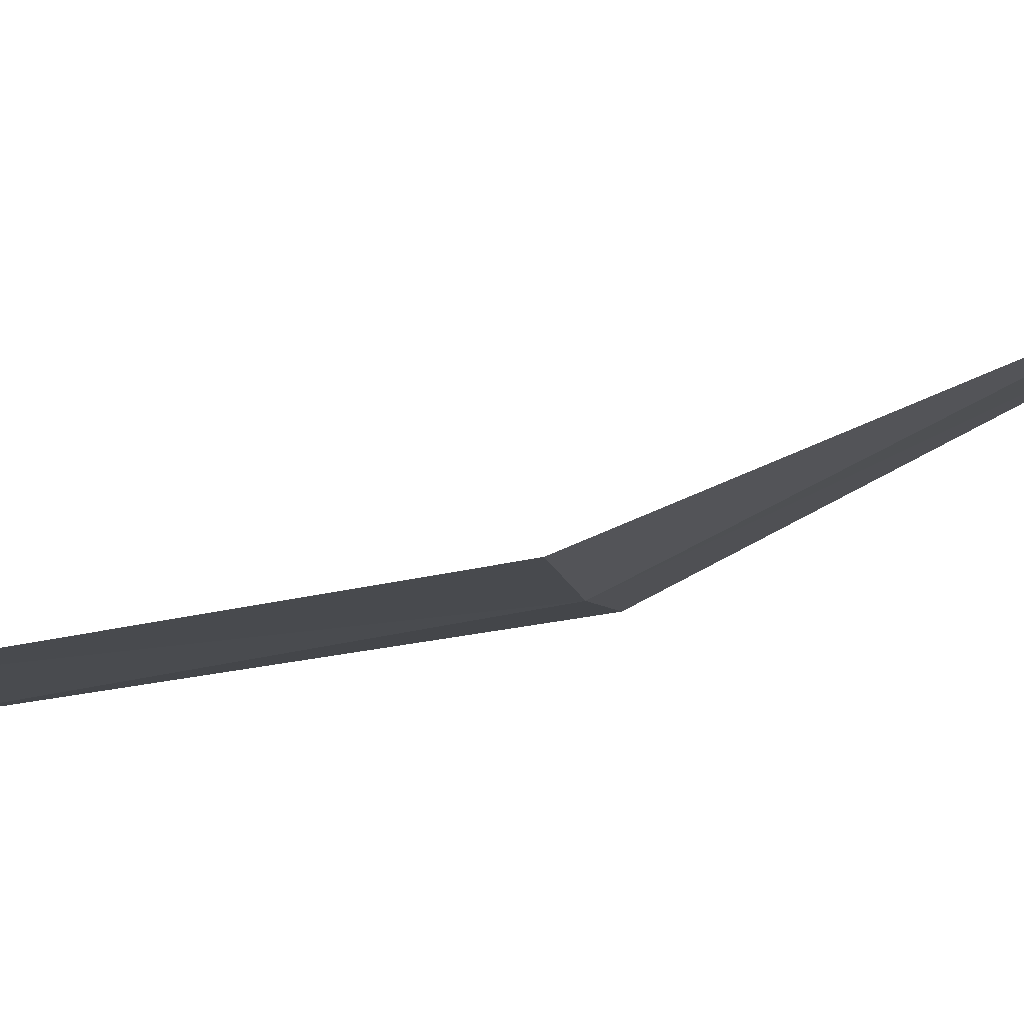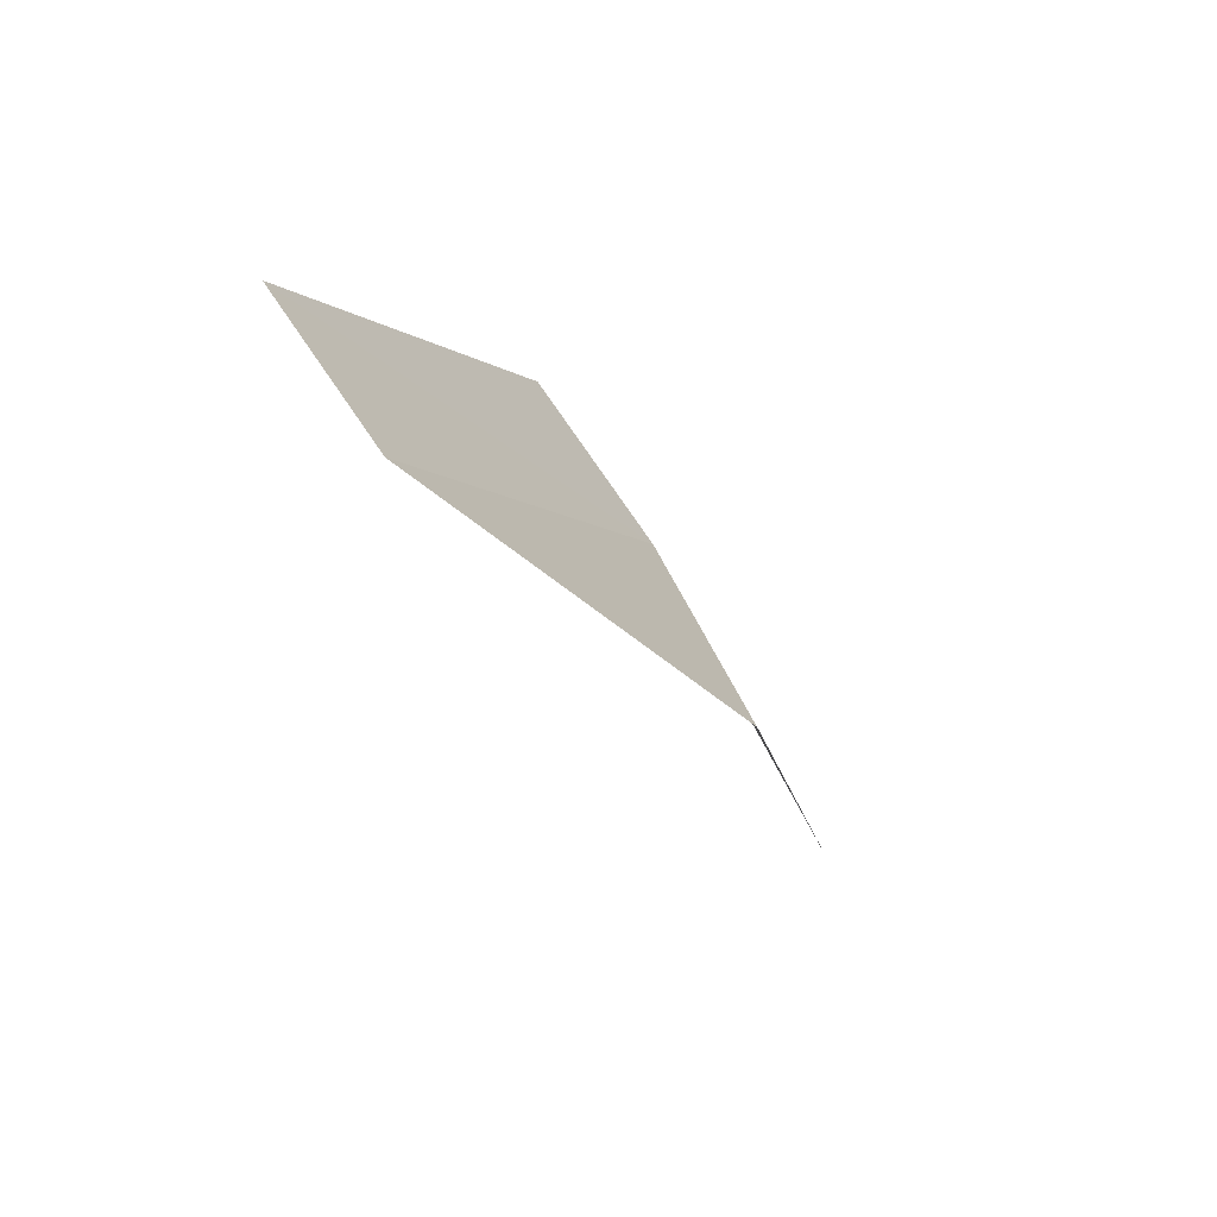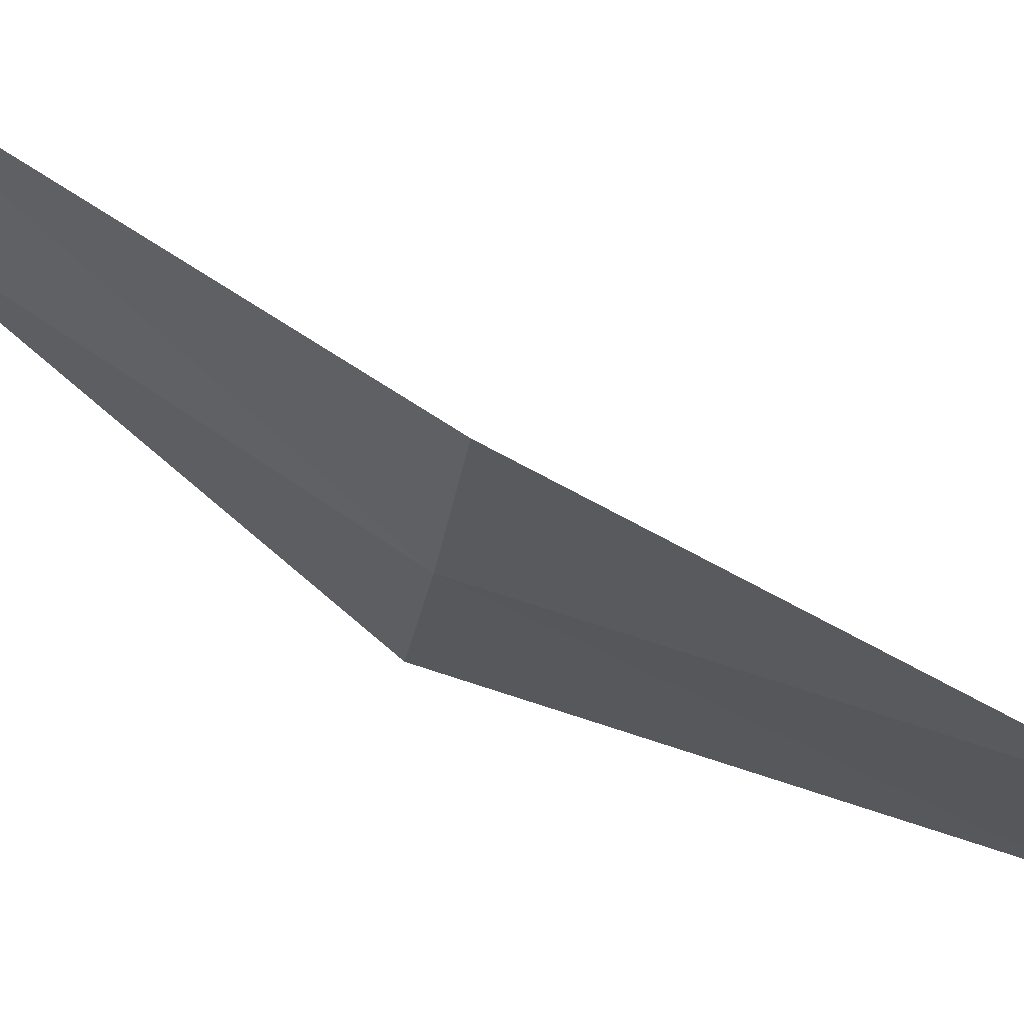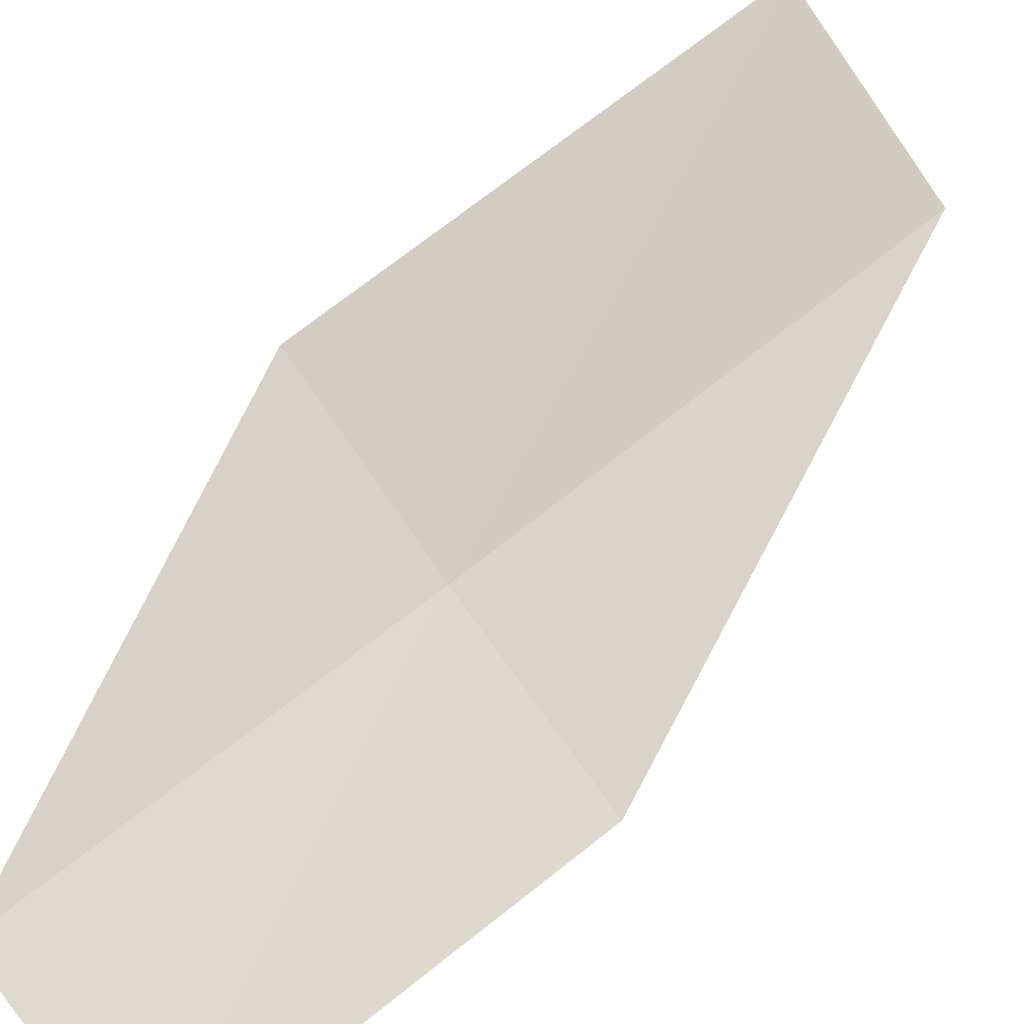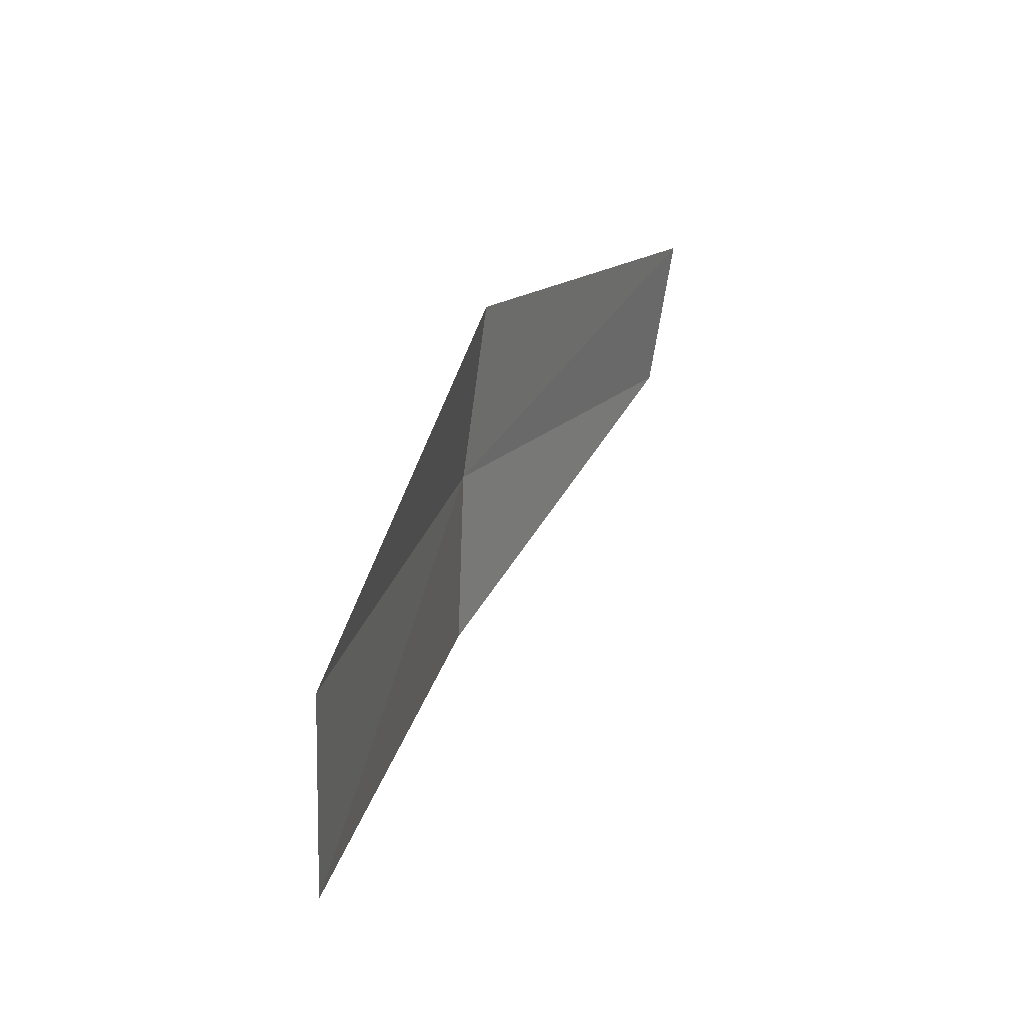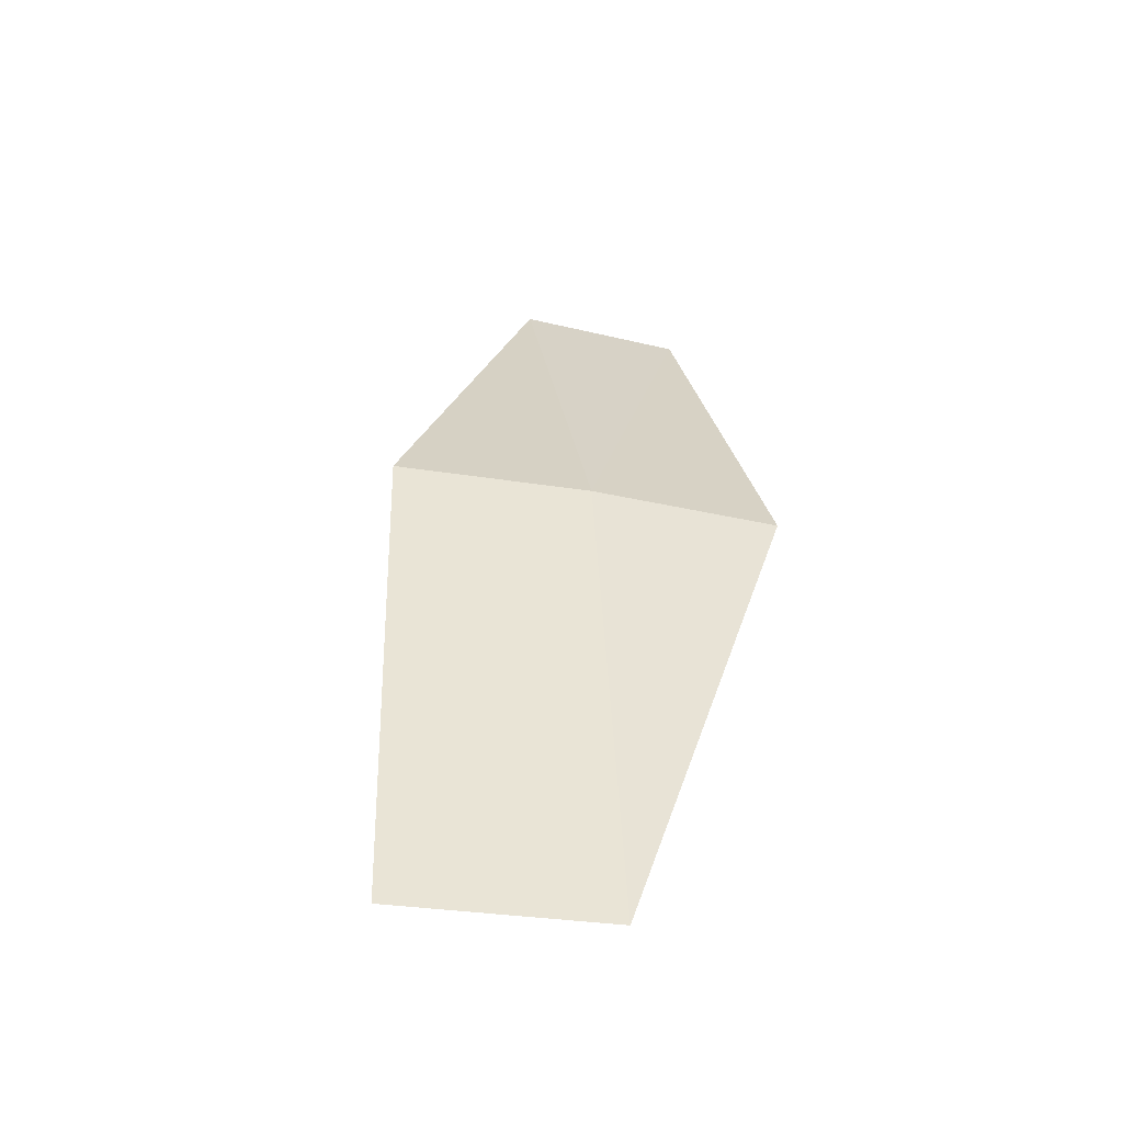
<metadata>
{"format":"obj","ext":"obj","renderer":"f3d","projection":"perspective","resolution":1024,"background":"white","views":[{"elev":15.5,"azim":-80.5,"up":"+Y"},{"elev":66.7,"azim":-141.6,"up":"+Z"},{"elev":-44.6,"azim":81.9,"up":"+Y"},{"elev":64.6,"azim":51.1,"up":"+Y"},{"elev":-66.9,"azim":63.2,"up":"+Z"},{"elev":-33.8,"azim":-36.8,"up":"+Z"}]}
</metadata>
<code>
v 28.23 63.03 111.1
v 27.99 62.48 108.5
v 27.01 62.95 108.5
v 27.3 63.45 111.1
v 29.19 62.69 111.1
v 29.51 63.88 113.2
v 28.65 64.17 113.2
f 1 3 2
f 1 4 3
f 1 2 5
f 1 5 6
f 1 6 7
f 1 7 4

</code>
